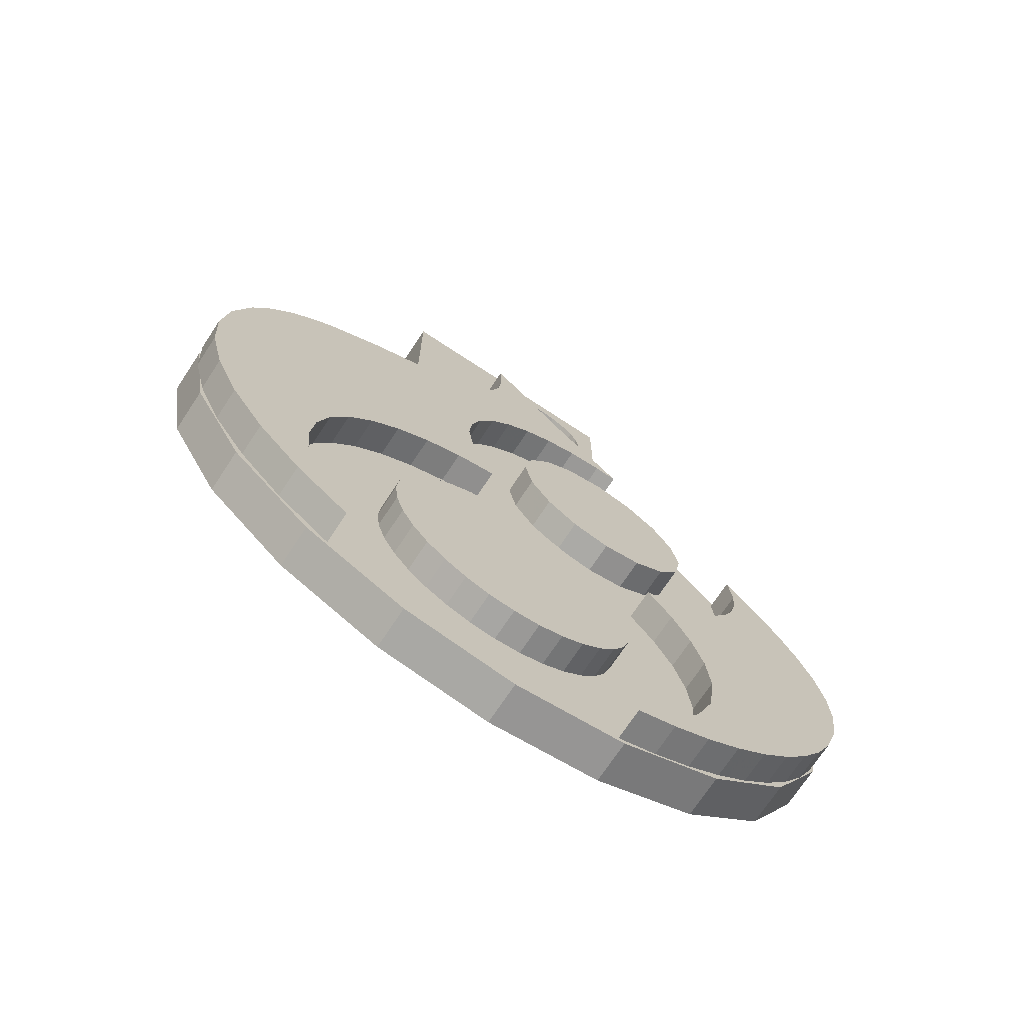
<metadata>
{"format":"obj","ext":"obj","renderer":"f3d","projection":"perspective","resolution":1024,"background":"white","views":[{"elev":-71.8,"azim":-33.4,"up":"+Y"}]}
</metadata>
<code>
o obj_0
v 49.01 		-71.94 		3.5
v 49.01 		-71.94 		2
v 48.41 		-65.54 		2
v 48.39 		-65.55 		2
v 39.73 		-67.89 		3.5
v 39.73 		-67.89 		2
v 38.47 		-67.77 		2
v 38.47 		-67.77 		3.5
v 37.21 		-67.89 		3.5
v 37.21 		-67.89 		2
v 36.04 		-68.26 		2
v 36.04 		-68.26 		3.5
v 34.98 		-68.84 		2
v 34.98 		-68.84 		3.5
v 34.06 		-69.61 		2
v 34.06 		-69.61 		3.5
v 33.3 		-70.55 		2
v 33.3 		-70.55 		3.5
v 32.77 		-71.54 		2
v 40.96 		-68.3 		2
v 40.9 		-68.26 		2
v 40.9 		-68.26 		3.5
v 48.89 		-76.76 		2
v 47.95 		-79.19 		2
v 47.95 		-79.19 		3.5
v 48.89 		-76.76 		3.5
v 46.5 		-81.3 		2
v 46.5 		-81.3 		3.5
v 45.81 		-81.92 		2
v 48.28 		-81.39 		2
v 48.28 		-81.39 		3.5
v 47.23 		-81.92 		2
v 48.32 		-81.36 		2
v 42.88 		-78.54 		2
v 42.88 		-78.54 		3.5
v 41.96 		-79.31 		3.5
v 41.96 		-79.31 		2
v 43.64 		-77.61 		2
v 43.64 		-77.61 		3.5
v 44.22 		-76.53 		2
v 44.22 		-76.53 		3.5
v 44.58 		-75.35 		2
v 44.58 		-75.35 		3.5
v 44.7 		-74.08 		2
v 44.7 		-74.08 		3.5
v 44.67 		-73.73 		2
v 40.96 		-79.86 		2
v 49.15 		-74.58 		2
v 49.15 		-80.82 		2
v 32.77 		-76.62 		2
v 33.3 		-77.61 		2
v 33.3 		-77.61 		3.5
v 34.06 		-78.54 		2
v 34.06 		-78.54 		3.5
v 40.9 		-79.89 		2
v 40.9 		-79.89 		3.5
v 39.73 		-80.26 		3.5
v 39.73 		-80.26 		2
v 34.98 		-79.31 		2
v 34.98 		-79.31 		3.5
v 36.04 		-79.89 		2
v 36.04 		-79.89 		3.5
v 37.21 		-80.26 		2
v 37.21 		-80.26 		3.5
v 38.47 		-80.39 		2
v 38.47 		-80.39 		3.5
v 44.61 		-83 		2
v 44.61 		-83 		3.5
v 46.5 		-82.29 		2
v 46.5 		-82.29 		3.5
v 29.31 		-68.38 		3.5
v 28.45 		-70.13 		3.5
v 28.45 		-70.13 		2
v 29.31 		-68.38 		2
v 30.46 		-66.83 		3.5
v 30.46 		-66.83 		2
v 31.83 		-65.54 		2
v 32.72 		-71.62 		2
v 32.72 		-71.62 		3.5
v 32.36 		-72.81 		2
v 32.36 		-72.81 		3.5
v 32.27 		-73.73 		2
v 27.91 		-72.04 		3.5
v 27.91 		-72.04 		2
v 22 		-66.28 		2
v 22 		-66.28 		3.5
v 22.06 		-67.16 		2
v 22.13 		-68.27 		2
v 22.18 		-69.09 		2
v 22.18 		-69.09 		3.5
v 22.47 		-70.27 		2
v 22.85 		-71.86 		2
v 22.85 		-71.86 		3.5
v 23.66 		-73.73 		2
v 29.19 		-79.57 		3.5
v 30.25 		-81.08 		3.5
v 30.25 		-81.08 		2
v 29.19 		-79.57 		2
v 29.71 		-80.69 		2
v 28.39 		-77.87 		3.5
v 28.39 		-77.87 		2
v 29.02 		-80.17 		2
v 32.23 		-74.08 		2
v 32.23 		-74.08 		3.5
v 32.36 		-75.35 		2
v 32.36 		-75.35 		3.5
v 32.72 		-76.53 		2
v 32.72 		-76.53 		3.5
v 27.9 		-76.03 		3.5
v 27.9 		-76.03 		2
v 27.73 		-74.08 		3.5
v 27.73 		-74.08 		2
v 27.29 		-78.76 		2
v 27.7 		-79.19 		2
v 27.7 		-79.19 		3.5
v 23.99 		-74.51 		3.5
v 23.99 		-74.51 		2
v 25.61 		-76.97 		2
v 25.61 		-76.97 		3.5
v 44.91 		-83.19 		0
v 39.5 		-84 		0
v 34.09 		-83.19 		0
v 34.09 		-83.19 		2
v 39.5 		-84 		2
v 44.91 		-83.19 		2
v 45.31 		-83 		2
v 33.69 		-83 		2
v 39 		-41.5 		0
v 33 		-38 		0
v 40.73 		-43.88 		0
v 41.5 		-44 		0
v 40.03 		-43.52 		0
v 39.48 		-42.97 		0
v 39.12 		-42.27 		0
v 44 		-41.5 		0
v 43.88 		-42.27 		0
v 43.52 		-42.97 		0
v 42.97 		-43.52 		0
v 42.27 		-43.88 		0
v 39.12 		-40.73 		0
v 39.48 		-40.03 		0
v 40.03 		-39.48 		0
v 40.73 		-39.12 		0
v 41.5 		-39 		0
v 42.27 		-39.12 		0
v 42.97 		-39.48 		0
v 43.52 		-40.03 		0
v 43.88 		-40.73 		0
v 45 		-38 		0
v 41.71 		-50 		0
v 45 		-50.74 		0
v 43.62 		-50.24 		0
v 40.21 		-50.3 		0
v 39.43 		-51 		0
v 39.5 		-51 		0
v 49.89 		-53.79 		0
v 51.48 		-55.52 		0
v 51.79 		-56.04 		0
v 49.79 		-54.15 		0
v 47.92 		-52.24 		0
v 49.15 		-53.85 		0
v 44.91 		-51.81 		0
v 45.76 		-51.02 		0
v 39.41 		-51.01 		0
v 33 		-52.33 		0
v 40.76 		-50.91 		3.5
v 39.48 		-42.97 		2
v 40.71 		-50.93 		2
v 40.03 		-43.52 		2
v 40.76 		-50.91 		2
v 39.12 		-42.27 		2
v 40.59 		-55.15 		2
v 40.59 		-55.15 		3.5
v 39.56 		-56.69 		2
v 39.56 		-56.69 		3.5
v 53.66 		-57.8 		0
v 56.14 		-62.4 		0
v 57 		-67.5 		0
v 35.9 		-56.89 		3.5
v 56.14 		-72.6 		0
v 53.66 		-77.2 		0
v 49.79 		-80.85 		0
v 35.86 		-57.34 		2
v 35.9 		-56.89 		2
v 36.38 		-55.33 		2
v 36.38 		-55.33 		3.5
v 29.21 		-80.85 		0
v 25.34 		-77.2 		0
v 22.86 		-72.6 		0
v 22 		-67.5 		0
v 22.86 		-62.4 		0
v 25.34 		-57.8 		0
v 29.21 		-54.15 		0
v 44 		-41.5 		2
v 40.96 		-50.85 		2
v 33 		-38 		2
v 43.88 		-42.27 		2
v 35.54 		-50.06 		2
v 35.54 		-50.06 		3.5
v 34.58 		-50.86 		2
v 34.58 		-50.86 		3.5
v 43.52 		-42.97 		2
v 39 		-41.5 		2
v 42.97 		-43.52 		2
v 33 		-51.81 		2
v 49.15 		-64.98 		2
v 48.61 		-65.42 		2
v 48.61 		-65.42 		3.5
v 45 		-38 		2
v 42.27 		-43.88 		2
v 41.5 		-44 		2
v 48.35 		-60.45 		2
v 48.35 		-60.45 		3.5
v 47.32 		-61.98 		3.5
v 47.32 		-61.98 		2
v 39.12 		-40.73 		2
v 48.73 		-58.57 		2
v 48.73 		-58.57 		3.5
v 39.48 		-40.03 		2
v 40.73 		-43.88 		2
v 40.03 		-39.48 		2
v 40.73 		-39.12 		2
v 42.09 		-63.02 		2
v 42.09 		-63.02 		3.5
v 57 		-68.1 		3.5
v 40.96 		-62.24 		2
v 56.92 		-65.98 		3.5
v 49.21 		-74.08 		3.5
v 49.95 		-80.3 		3.5
v 45.8 		-63.02 		3.5
v 51.48 		-79.05 		3.5
v 41.5 		-39 		2
v 45.8 		-63.02 		2
v 52.86 		-77.64 		3.5
v 54.08 		-76.11 		3.5
v 55.1 		-74.47 		3.5
v 55.92 		-72.74 		3.5
v 56.68 		-70.35 		3.5
v 42.27 		-39.12 		2
v 43.95 		-63.4 		2
v 43.95 		-63.4 		3.5
v 46.23 		-66.56 		3.5
v 47.48 		-68.14 		3.5
v 42.97 		-39.48 		2
v 48.41 		-69.95 		3.5
v 43.52 		-40.03 		2
v 37.19 		-63.29 		2
v 36.48 		-63.44 		2
v 43.88 		-40.73 		2
v 37.19 		-63.29 		3.5
v 44.22 		-71.62 		3.5
v 43.64 		-70.55 		3.5
v 42.88 		-69.61 		3.5
v 39.55 		-60.45 		2
v 41.96 		-68.84 		3.5
v 39.18 		-58.57 		2
v 35.74 		-58.57 		2
v 36.12 		-61.08 		3.5
v 36.12 		-61.08 		2
v 44.58 		-72.81 		3.5
v 39.43 		-57.34 		2
v 47.47 		-66.08 		3.5
v 22 		-67.5 		2
v 39.18 		-58.57 		3.5
v 39.55 		-60.45 		3.5
v 22.86 		-72.6 		2
v 40.58 		-61.98 		2
v 35.25 		-63.7 		2
v 35.22 		-63.72 		2
v 56.14 		-62.4 		2
v 53.66 		-57.8 		2
v 54.71 		-60.22 		2
v 45 		-50.27 		2
v 45 		-50.33 		2
v 32.77 		-64.91 		2
v 40.58 		-61.98 		3.5
v 33.46 		-64.46 		2
v 45 		-50.74 		2
v 32.32 		-52.22 		2
v 35.74 		-58.57 		3.5
v 35.25 		-63.7 		3.5
v 31.85 		-65.51 		2
v 49.79 		-80.85 		2
v 29.82 		-53.53 		2
v 53.66 		-77.2 		2
v 32.77 		-52.44 		2
v 29.21 		-54.15 		2
v 56.14 		-72.6 		2
v 33.46 		-64.46 		3.5
v 29.21 		-80.85 		2
v 23.98 		-58.97 		2
v 24.98 		-57.46 		2
v 26.1 		-56.2 		2
v 27.29 		-55.16 		2
v 57 		-67.5 		2
v 56.98 		-67.61 		2
v 25.34 		-57.8 		2
v 56.34 		-71.42 		2
v 23.11 		-60.77 		2
v 27.29 		-55.16 		3.5
v 22.86 		-62.4 		2
v 26.1 		-56.2 		3.5
v 56.35 		-63.61 		2
v 56.67 		-65.54 		2
v 56.97 		-67.33 		2
v 24.98 		-57.46 		3.5
v 22.31 		-63.48 		2
v 23.98 		-58.97 		3.5
v 51.48 		-55.52 		2
v 51.79 		-56.04 		2
v 23.11 		-60.77 		3.5
v 49.21 		-74.08 		2
v 49.89 		-53.79 		2
v 22.31 		-63.48 		3.5
v 55.73 		-62.05 		2
v 32.32 		-52.22 		3.5
v 54.08 		-76.11 		2
v 52.86 		-77.64 		2
v 29.82 		-53.53 		3.5
v 50.35 		-54.68 		2
v 47.92 		-52.24 		2
v 55.1 		-74.47 		2
v 25.34 		-77.2 		2
v 31.85 		-65.51 		3.5
v 55.92 		-72.74 		2
v 51.98 		-56.76 		2
v 52.3 		-57.17 		2
v 53.08 		-58.16 		2
v 49.79 		-54.15 		2
v 51.2 		-62.5 		3.5
v 50.49 		-63.61 		3.5
v 49.62 		-64.59 		3.5
v 49.95 		-80.3 		2
v 45.76 		-51.02 		2
v 51.98 		-56.76 		3.5
v 52.18 		-58.56 		3.5
v 51.48 		-79.05 		2
v 52.07 		-59.95 		3.5
v 51.73 		-61.27 		3.5
v 54.71 		-60.22 		3.5
v 55.73 		-62.05 		3.5
v 56.49 		-63.97 		3.5
v 33 		-52.33 		2
v 57 		-68.1 		2
v 49.62 		-64.59 		2
v 56.68 		-70.35 		2
v 50.49 		-63.61 		2
v 51.2 		-62.5 		2
v 51.73 		-61.27 		2
v 52.07 		-59.95 		2
v 52.18 		-58.56 		2
v 37.57 		-43 		3.5
v 41.1 		-46.76 		3.5
v 56.92 		-65.98 		2
v 36.99 		-47.97 		3.5
v 36.36 		-49.11 		3.5
v 56.49 		-63.97 		2
v 37.63 		-44.96 		3.5
v 37.43 		-46.61 		3.5
v 46.23 		-66.56 		2
v 39 		-44.52 		2
v 42.3 		-50.43 		3.5
v 43.96 		-50.26 		3.5
v 48.41 		-69.95 		2
v 39 		-44.52 		2
v 47.48 		-68.14 		2
v 44.58 		-72.81 		2
v 45.06 		-50.33 		3.5
v 37.57 		-43 		2
v 47.28 		-66.16 		2
v 44.22 		-71.62 		2
v 48.35 		-56.69 		3.5
v 47.33 		-55.15 		3.5
v 45.81 		-54.12 		3.5
v 43.96 		-53.74 		3.5
v 42.1 		-54.12 		3.5
v 43.64 		-70.55 		2
v 37.14 		-53.92 		3.5
v 38.14 		-52.69 		3.5
v 42.88 		-69.61 		2
v 39.36 		-51.67 		3.5
v 41.96 		-68.84 		2
v 47.47 		-66.08 		2
v 41.1 		-46.76 		2
v 43.76 		-49.15 		2
v 36.99 		-47.97 		2
v 36.36 		-49.11 		2
v 37.63 		-44.96 		2
v 37.43 		-46.61 		2
v 45.06 		-50.33 		2
v 44.7 		-50 		2
v 42.3 		-50.43 		2
v 43.72 		-50.28 		2
v 43.96 		-50.26 		2
v 44.48 		-50.29 		2
v 40.99 		-50.84 		2
v 47.33 		-55.15 		2
v 45.81 		-54.12 		2
v 43.96 		-53.74 		2
v 42.1 		-54.12 		2
v 48.35 		-56.69 		2
v 37.14 		-53.92 		2
v 38.14 		-52.69 		2
v 39.36 		-51.67 		2
v 40.36 		-51.13 		2
v 40.59 		-51 		2
v 48.74 		-53.65 		2
v 44.91 		-51.81 		2
v 41.72 		-51.33 		2
v 40.96 		-51.22 		2
v 40.67 		-51.17 		2
g group_0_30377
f 3 4 208
f 5 6 7
f 5 7 8
f 9 10 11
f 9 11 12
f 11 13 14
f 11 14 12
f 13 15 16
f 13 16 14
f 15 17 18
f 15 18 16
f 17 19 18
f 20 21 22
f 21 6 5
f 21 5 22
f 7 10 9
f 7 9 8
f 23 24 25
f 23 25 26
f 25 24 27
f 25 27 28
f 28 27 29
f 30 31 32
f 31 30 33
f 34 35 36
f 34 36 37
f 38 39 35
f 38 35 34
f 40 41 39
f 40 39 38
f 42 43 41
f 42 41 40
f 44 45 43
f 44 43 42
f 45 44 46
f 36 47 37
f 48 23 26
f 33 49 31
f 229 31 49
f 50 51 52
f 51 53 54
f 51 54 52
f 55 56 57
f 55 57 58
f 55 47 56
f 36 56 47
f 59 60 54
f 59 54 53
f 61 62 60
f 61 60 59
f 63 64 62
f 63 62 61
f 65 66 64
f 65 64 63
f 57 66 65
f 57 65 58
f 29 67 68
f 29 68 28
f 69 70 68
f 69 68 67
f 69 32 70
f 31 70 32
f 71 72 73
f 71 73 74
f 75 71 74
f 75 74 76
f 75 76 77
f 19 78 79
f 19 79 18
f 78 80 81
f 78 81 79
f 80 82 81
f 73 72 83
f 73 83 84
f 86 85 87
f 88 90 87
f 89 90 88
f 86 87 90
f 92 93 91
f 93 90 91
f 89 91 90
f 92 94 93
f 95 96 97
f 95 97 98
f 96 99 97
f 100 95 98
f 100 98 101
f 102 99 96
f 82 103 104
f 82 104 81
f 103 105 106
f 103 106 104
f 105 107 108
f 105 108 106
f 52 108 50
f 107 50 108
f 109 100 101
f 109 101 110
f 96 115 102
f 111 109 110
f 111 110 112
f 113 114 115
f 115 114 102
f 112 84 111
f 83 111 84
f 116 117 118
f 116 118 119
f 94 117 116
f 94 116 93
f 115 119 113
f 118 113 119
f 166 168 170
f 172 174 175
f 172 175 173
f 179 183 184
f 185 186 179
f 185 179 184
f 166 170 195
f 199 198 200
f 199 200 201
f 201 200 205
f 206 207 208
f 206 208 332
f 208 207 3
f 212 213 214
f 212 214 215
f 217 218 213
f 217 213 212
f 223 224 226
f 214 230 233
f 214 233 215
f 227 332 225
f 231 234 26
f 228 26 234
f 234 235 228
f 235 236 228
f 236 237 1
f 237 238 1
f 225 245 238
f 240 241 224
f 240 224 223
f 230 241 240
f 230 240 233
f 281 248 250
f 247 250 248
f 252 253 255
f 251 252 255
f 45 260 255
f 251 255 260
f 258 250 247
f 258 247 259
f 262 243 208
f 264 256 254
f 264 254 265
f 242 243 262
f 245 225 243
f 1 238 245
f 261 256 264
f 87 85 301
f 254 267 276
f 254 276 265
f 91 89 88
f 267 226 276
f 224 276 226
f 343 286 205
f 8 9 5
f 5 9 22
f 12 22 9
f 14 22 12
f 16 255 14
f 18 255 16
f 280 258 259
f 280 259 257
f 281 269 268
f 31 229 25
f 281 268 248
f 25 28 31
f 284 279 286
f 284 286 287
f 257 183 280
f 179 280 183
f 289 275 277
f 255 36 35
f 255 35 39
f 255 39 41
f 255 41 43
f 255 43 45
f 293 297 292
f 294 297 293
f 284 287 294
f 297 294 287
f 291 292 297
f 277 269 289
f 281 289 269
f 26 25 229
f 229 231 26
f 291 297 299
f 299 297 301
f 300 294 293
f 300 293 302
f 293 292 306
f 293 306 302
f 299 301 307
f 85 307 301
f 292 291 308
f 292 308 306
f 66 255 64
f 62 64 255
f 60 62 255
f 54 60 255
f 57 255 66
f 56 255 57
f 36 255 56
f 52 54 255
f 22 14 255
f 299 311 291
f 291 311 308
f 31 28 70
f 68 70 28
f 307 314 299
f 299 314 311
f 201 205 316
f 279 316 205
f 316 279 284
f 316 284 319
f 81 255 79
f 79 255 18
f 294 300 284
f 284 300 319
f 324 75 77
f 324 77 282
f 282 275 324
f 289 324 275
f 83 72 93
f 90 93 72
f 86 90 72
f 86 72 71
f 75 324 311
f 307 85 86
f 307 86 314
f 100 115 95
f 228 1 312
f 2 312 1
f 106 255 104
f 108 255 106
f 52 255 108
f 104 255 81
f 228 312 48
f 228 48 26
f 96 95 115
f 109 111 116
f 332 227 331
f 208 225 332
f 234 318 317
f 234 317 235
f 111 83 116
f 338 340 336
f 335 336 340
f 317 322 236
f 317 236 235
f 339 340 338
f 115 100 119
f 116 119 109
f 109 119 100
f 93 116 83
f 272 340 341
f 272 341 315
f 322 325 237
f 322 237 236
f 296 344 346
f 296 346 298
f 340 339 341
f 339 330 341
f 342 341 330
f 342 330 331
f 346 238 298
f 238 237 298
f 325 298 237
f 304 354 305
f 346 344 225
f 346 225 238
f 354 304 357
f 303 357 304
f 359 353 358
f 352 358 353
f 296 305 225
f 344 296 225
f 227 225 305
f 354 227 305
f 326 335 327
f 342 227 354
f 379 381 356
f 359 355 353
f 340 328 335
f 333 229 49
f 368 353 363
f 327 335 328
f 337 231 229
f 337 229 333
f 328 340 272
f 362 363 353
f 234 231 337
f 234 337 318
f 348 347 331
f 348 331 330
f 218 372 373
f 218 373 374
f 218 374 375
f 218 375 376
f 218 376 173
f 201 316 378
f 331 347 345
f 331 345 332
f 381 166 355
f 360 366 243
f 360 243 242
f 332 345 206
f 243 366 364
f 243 364 245
f 264 265 175
f 326 351 336
f 326 336 335
f 262 370 242
f 378 379 201
f 356 199 379
f 355 356 381
f 186 378 316
f 336 351 350
f 336 350 338
f 199 201 379
f 45 46 260
f 367 260 46
f 338 350 349
f 338 349 339
f 353 355 166
f 362 353 166
f 316 319 179
f 371 251 260
f 371 260 367
f 208 243 225
f 339 349 348
f 339 348 330
f 377 252 251
f 377 251 371
f 213 218 173
f 265 276 173
f 230 173 241
f 214 173 230
f 213 173 214
f 357 342 354
f 281 250 258
f 380 253 252
f 380 252 377
f 224 173 276
f 224 241 173
f 173 175 265
f 357 303 342
f 341 342 303
f 341 303 315
f 280 302 258
f 380 382 255
f 380 255 253
f 365 352 361
f 369 352 365
f 352 353 361
f 384 361 353
f 258 302 281
f 281 302 289
f 179 319 280
f 22 255 20
f 382 20 255
f 369 388 352
f 306 308 324
f 385 384 353
f 245 364 2
f 245 2 1
f 386 387 356
f 386 356 355
f 302 280 300
f 300 280 319
f 306 289 302
f 86 71 314
f 71 75 314
f 311 314 75
f 308 311 324
f 306 324 289
f 179 186 316
f 228 236 1
f 342 331 227
f 4 383 262
f 4 262 208
f 198 199 387
f 356 387 199
f 262 383 370
f 360 242 370
f 388 358 352
f 358 388 389
f 358 389 359
f 359 389 386
f 359 386 355
f 368 390 273
f 368 273 391
f 368 391 385
f 368 385 353
f 392 393 362
f 363 362 393
f 363 393 394
f 394 395 363
f 368 363 395
f 368 395 274
f 368 274 390
f 392 362 396
f 373 397 398
f 373 398 374
f 398 399 375
f 398 375 374
f 399 400 376
f 399 376 375
f 218 217 372
f 401 372 217
f 373 372 401
f 373 401 397
f 400 172 173
f 400 173 376
f 195 396 166
f 362 166 396
f 378 186 185
f 378 185 402
f 379 378 402
f 379 402 403
f 381 379 403
f 381 403 404
f 404 405 381
f 166 381 405
f 166 405 406
f 166 406 168
f 175 174 261
f 175 261 264
f 390 274 273
f 279 205 286
g group_0_11593967
f 150 162 153
f 152 162 150
f 151 162 152
f 163 162 151
f 154 153 155
f 158 159 157
f 156 157 159
f 159 161 156
f 163 160 162
f 161 162 160
f 156 161 160
f 155 153 162
f 155 164 154
f 334 163 151
f 334 151 278
f 157 309 310
f 157 310 158
f 156 313 309
f 156 309 157
f 320 310 309
f 320 309 313
f 321 313 160
f 156 160 313
f 160 334 321
f 320 313 329
f 334 160 163
f 321 407 313
f 334 408 321
f 329 313 407
f 278 393 408
f 392 408 393
f 334 278 408
f 407 321 408
f 408 392 409
f 195 410 396
f 392 396 409
f 405 411 406
f 170 410 195
f 168 410 170
f 406 411 168
f 410 168 411
f 409 396 410
g group_0_16448250
f 122 158 121
f 126 67 125
f 124 125 67
f 123 124 67
f 123 67 127
f 124 121 120
f 124 120 125
f 120 126 125
f 122 123 127
f 121 124 123
f 121 123 122
f 142 141 129
f 128 134 129
f 130 131 153
f 133 129 134
f 136 151 137
f 151 152 138
f 129 141 140
f 128 129 140
f 143 142 129
f 145 149 146
f 147 146 149
f 148 147 149
f 145 144 149
f 129 149 144
f 144 143 129
f 138 137 151
f 151 136 135
f 135 148 149
f 149 151 135
f 132 130 153
f 152 150 139
f 139 138 152
f 131 139 150
f 153 154 132
f 133 132 154
f 150 153 131
f 129 133 154
f 154 164 129
f 164 165 129
f 133 167 169
f 133 169 132
f 134 171 167
f 134 167 133
f 128 171 134
f 122 165 164
f 122 164 155
f 122 155 162
f 122 162 161
f 122 161 159
f 122 159 158
f 176 181 158
f 177 181 176
f 178 180 177
f 181 177 180
f 182 158 181
f 120 158 182
f 121 158 120
f 128 140 203
f 216 203 140
f 190 191 189
f 188 189 191
f 191 192 188
f 192 193 188
f 187 188 193
f 122 187 193
f 122 193 165
f 196 129 205
f 194 135 136
f 194 136 197
f 197 136 137
f 197 137 202
f 128 203 171
f 138 204 137
f 202 137 204
f 204 138 139
f 204 139 210
f 209 273 149
f 151 149 273
f 210 139 131
f 210 131 211
f 209 129 196
f 129 209 149
f 141 219 216
f 141 216 140
f 131 130 220
f 131 220 211
f 142 221 219
f 142 219 141
f 220 130 132
f 220 132 169
f 222 196 221
f 143 222 221
f 143 221 142
f 29 37 67
f 232 196 222
f 67 126 69
f 222 143 144
f 222 144 232
f 233 240 360
f 223 21 240
f 145 239 232
f 145 232 144
f 146 244 239
f 146 239 145
f 76 74 17
f 73 19 74
f 84 80 73
f 78 19 73
f 282 77 13
f 77 76 15
f 244 146 147
f 244 147 246
f 183 257 256
f 261 183 256
f 257 259 256
f 254 256 259
f 247 254 259
f 105 103 110
f 78 73 80
f 194 209 249
f 80 84 82
f 246 147 148
f 246 148 249
f 87 263 88
f 91 266 92
f 254 247 267
f 247 7 267
f 239 209 232
f 244 209 239
f 246 209 244
f 196 232 209
f 246 249 209
f 117 94 266
f 92 266 94
f 11 10 269
f 277 11 269
f 135 194 148
f 249 148 194
f 151 273 274
f 275 11 277
f 151 274 278
f 17 15 76
f 283 126 182
f 120 182 126
f 84 112 82
f 98 97 51
f 107 105 101
f 53 51 97
f 127 59 97
f 110 101 105
f 182 181 285
f 182 285 283
f 99 290 97
f 181 180 288
f 181 288 285
f 127 97 290
f 290 99 102
f 295 296 178
f 296 298 178
f 180 178 298
f 180 298 288
f 107 101 50
f 103 82 112
f 270 303 177
f 303 304 177
f 178 177 304
f 178 304 305
f 178 305 295
f 112 110 103
f 177 176 271
f 177 271 270
f 2 364 367
f 371 367 364
f 270 271 272
f 270 272 315
f 114 323 290
f 113 323 114
f 317 318 285
f 290 102 114
f 288 322 285
f 317 285 322
f 118 117 323
f 266 323 117
f 298 325 288
f 322 288 325
f 310 326 271
f 320 401 310
f 326 327 271
f 327 328 271
f 272 271 328
f 176 158 271
f 323 113 118
f 271 158 310
f 296 295 305
f 285 337 283
f 333 49 283
f 318 337 285
f 333 283 337
f 129 165 205
f 343 205 165
f 329 401 320
f 348 349 212
f 349 350 212
f 217 212 350
f 351 326 217
f 401 217 326
f 326 310 401
f 343 165 286
f 303 270 315
f 287 286 193
f 165 193 286
f 360 240 382
f 193 192 297
f 193 297 287
f 192 191 301
f 192 301 297
f 263 87 190
f 301 191 87
f 190 87 191
f 366 371 364
f 360 377 366
f 312 2 46
f 189 91 190
f 266 91 189
f 91 88 190
f 263 190 88
f 20 240 21
f 46 44 312
f 323 266 188
f 189 188 266
f 380 360 382
f 371 366 377
f 323 188 290
f 187 290 188
f 377 360 380
f 290 187 127
f 187 122 127
f 203 369 171
f 4 3 215
f 3 207 215
f 203 216 196
f 169 167 365
f 216 219 196
f 268 269 10
f 248 268 10
f 10 7 247
f 226 267 7
f 226 7 6
f 21 223 6
f 226 6 223
f 247 248 10
f 219 221 196
f 275 282 13
f 11 275 13
f 205 200 196
f 196 369 203
f 17 74 19
f 204 210 385
f 211 384 210
f 15 13 77
f 197 202 273
f 391 273 202
f 385 391 202
f 171 369 167
f 382 240 20
f 365 167 369
f 385 210 384
f 211 220 384
f 361 384 220
f 220 169 361
f 365 361 169
f 367 46 2
f 37 29 34
f 47 67 37
f 38 34 27
f 23 40 24
f 27 24 38
f 30 32 283
f 126 283 69
f 32 69 283
f 42 40 23
f 29 27 34
f 204 385 202
f 38 24 40
f 48 312 44
f 23 48 42
f 44 42 48
f 30 283 33
f 49 33 283
f 101 98 50
f 67 65 127
f 51 50 98
f 198 387 196
f 200 198 196
f 389 196 386
f 388 196 389
f 369 196 388
f 55 67 47
f 58 67 55
f 209 194 273
f 194 197 273
f 59 127 61
f 53 97 59
f 65 67 58
f 61 127 63
f 394 278 395
f 393 278 394
f 274 395 278
f 63 127 65
f 409 399 408
f 407 408 398
f 407 398 397
f 329 407 401
f 397 401 407
f 398 408 399
f 409 410 400
f 399 409 400
f 350 351 217
f 403 402 172
f 174 172 402
f 402 185 174
f 185 184 174
f 261 174 184
f 183 261 184
f 404 403 172
f 405 404 172
f 411 405 172
f 410 411 172
f 172 400 410
f 386 196 387
f 215 233 4
f 207 206 215
f 383 4 233
f 345 347 215
f 206 345 215
f 370 383 233
f 360 370 233
f 347 348 212
f 212 215 347

</code>
